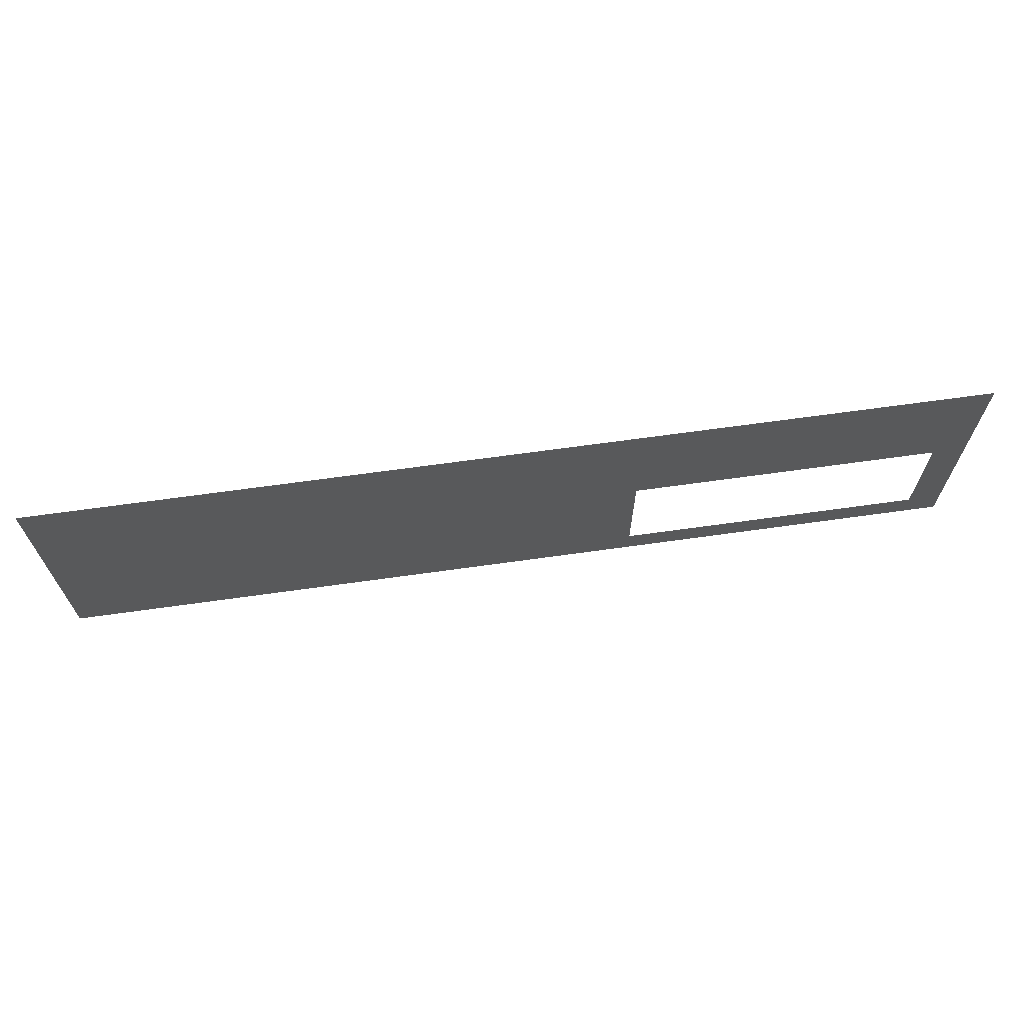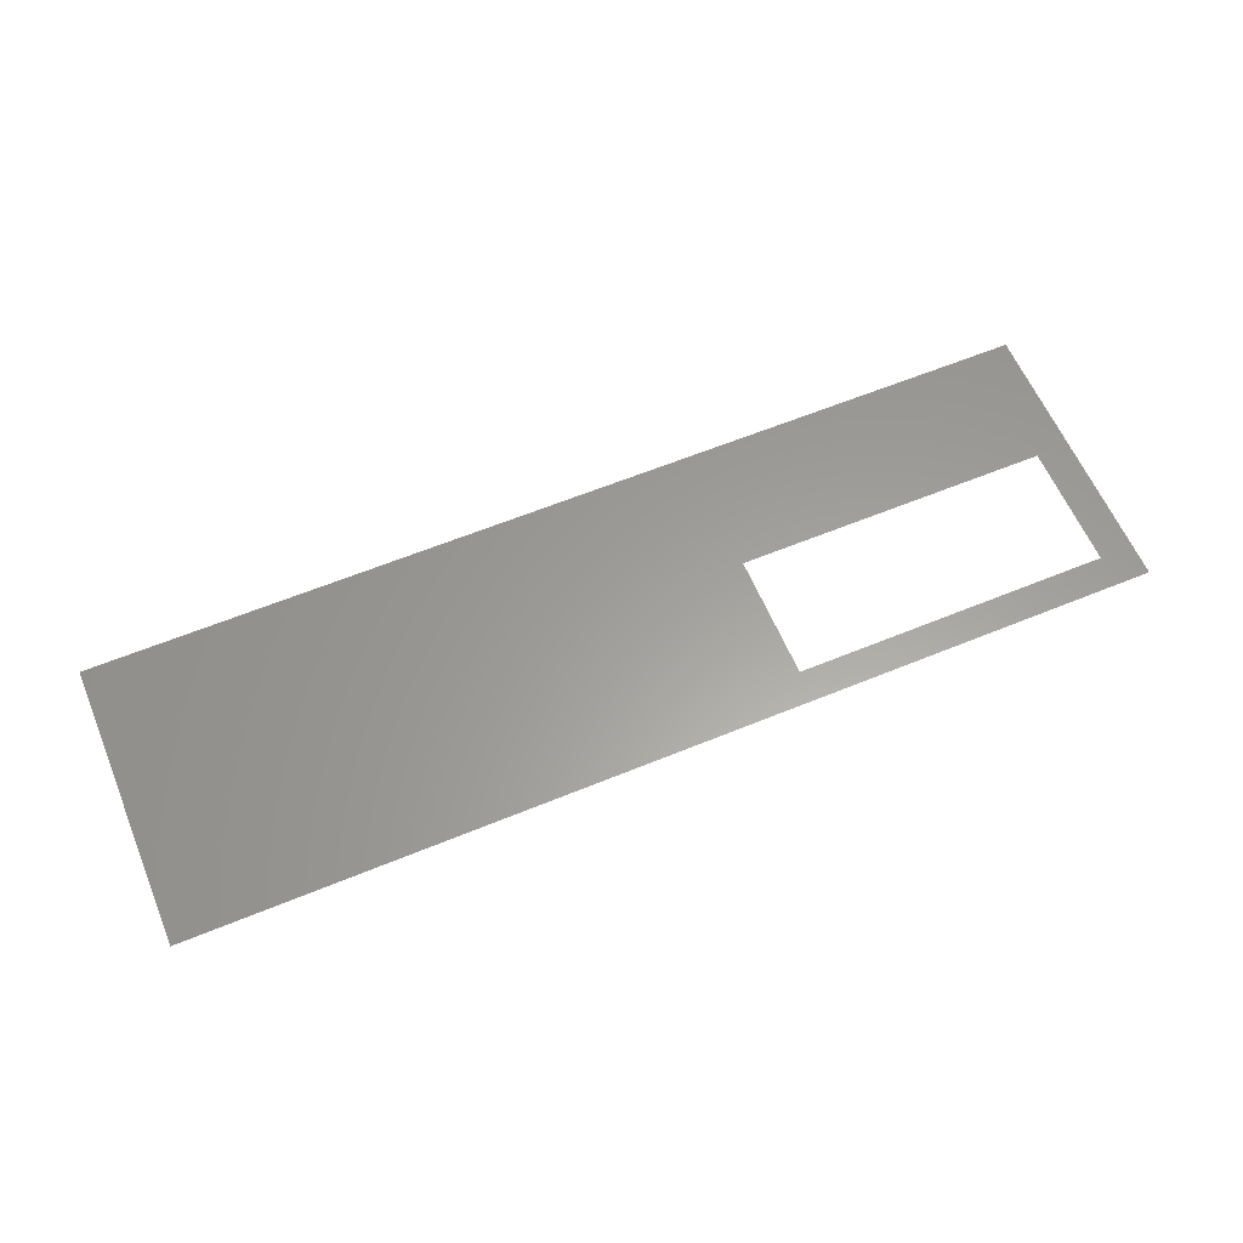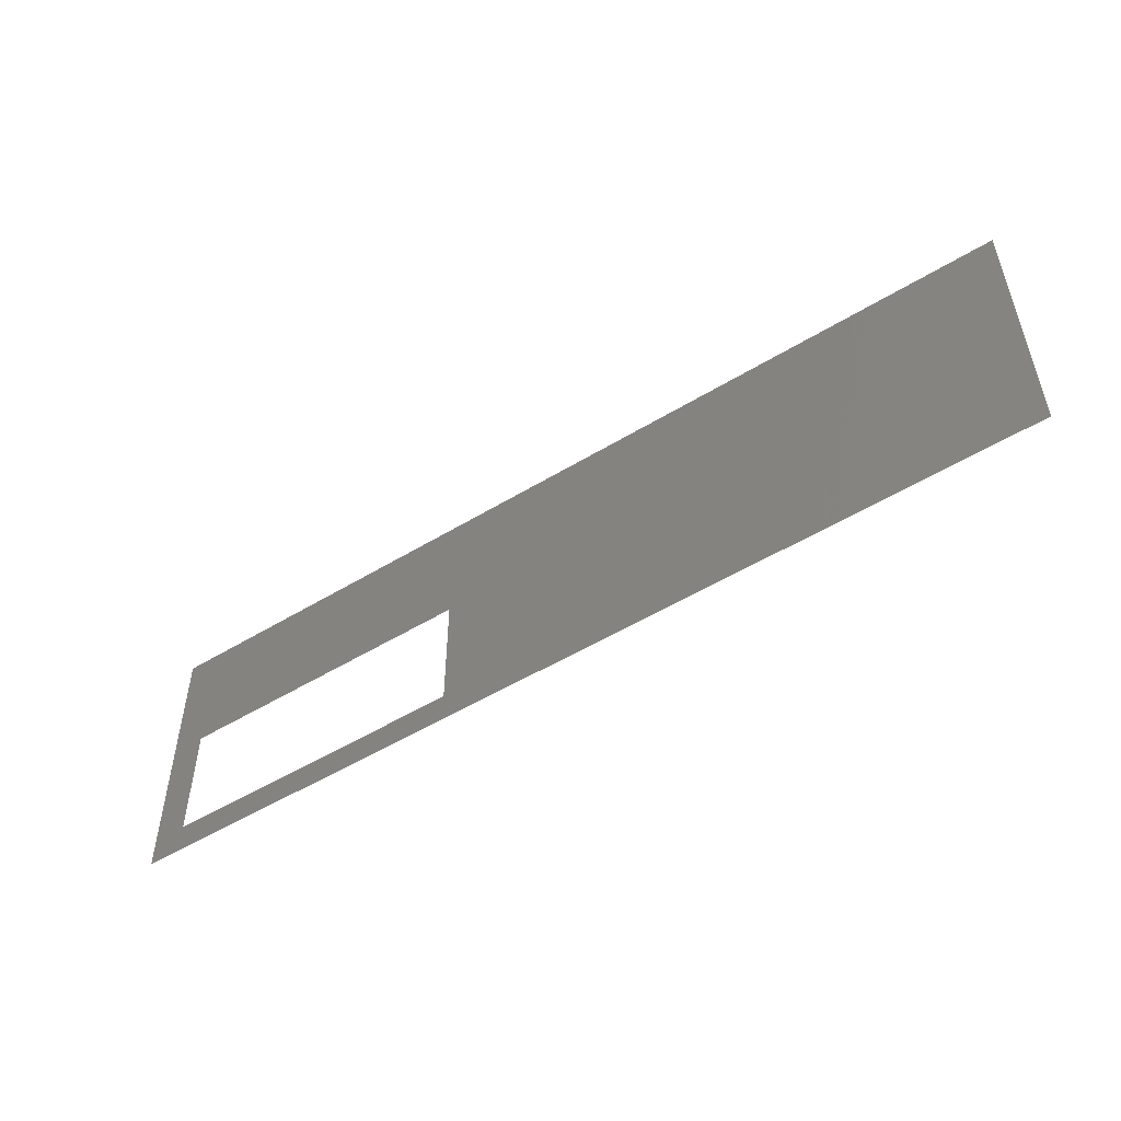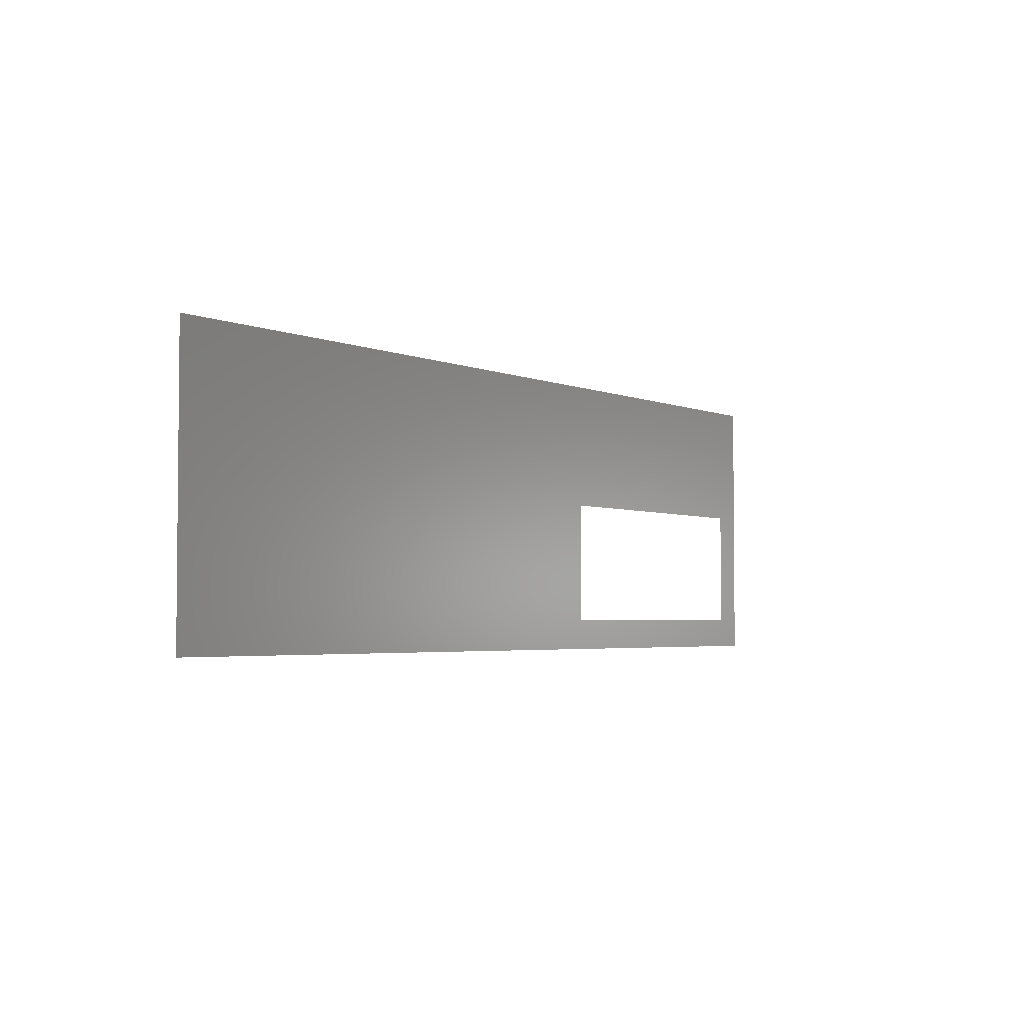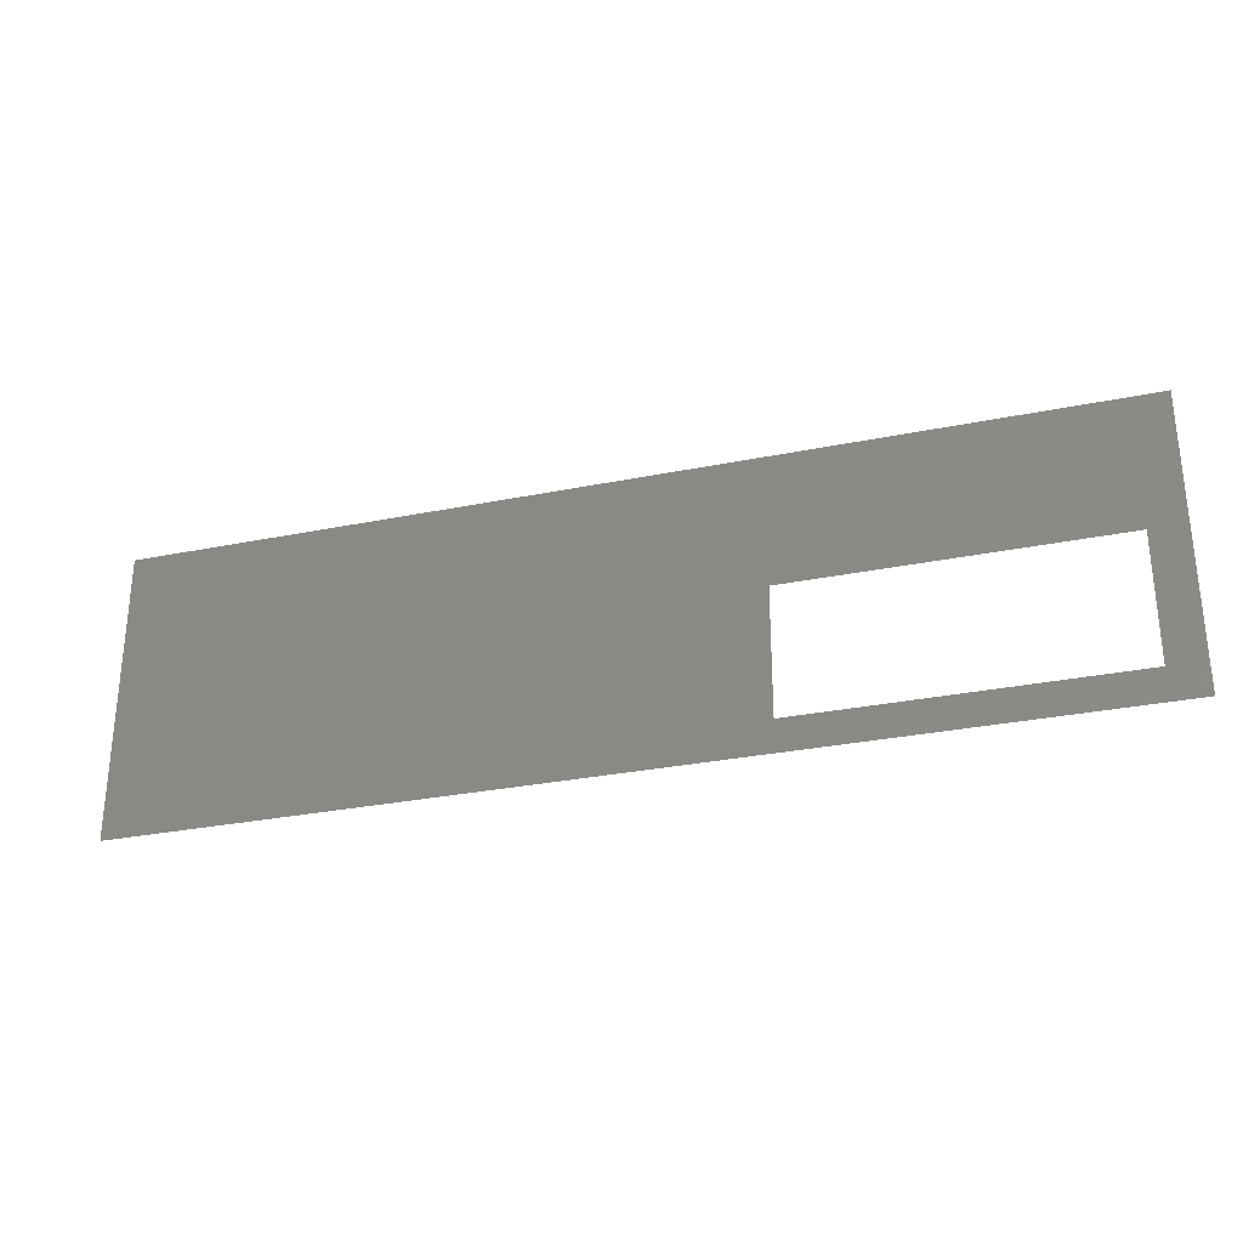
<metadata>
{"format":"stl","ext":"stl","renderer":"f3d","projection":"perspective","resolution":1024,"background":"white","views":[{"elev":67.3,"azim":172.0,"up":"+Z"},{"elev":60.9,"azim":157.2,"up":"+Y"},{"elev":-51.5,"azim":33.5,"up":"+Z"},{"elev":-3.4,"azim":125.4,"up":"+Z"},{"elev":-29.3,"azim":-163.2,"up":"+Z"}]}
</metadata>
<code>
# stl→obj: 8 verts, 8 faces
v 0 0 0
v 0.548 0 2.5
v 0 0 4.572
v 0.548 0 0.5
v 5.548 0 2.5
v 5.548 0 0.5
v 15.24 0 4.572
v 15.24 0 0
f 1 2 3
f 4 2 1
f 5 3 2
f 6 4 1
f 7 3 5
f 8 5 6
f 8 7 5
f 1 8 6

</code>
